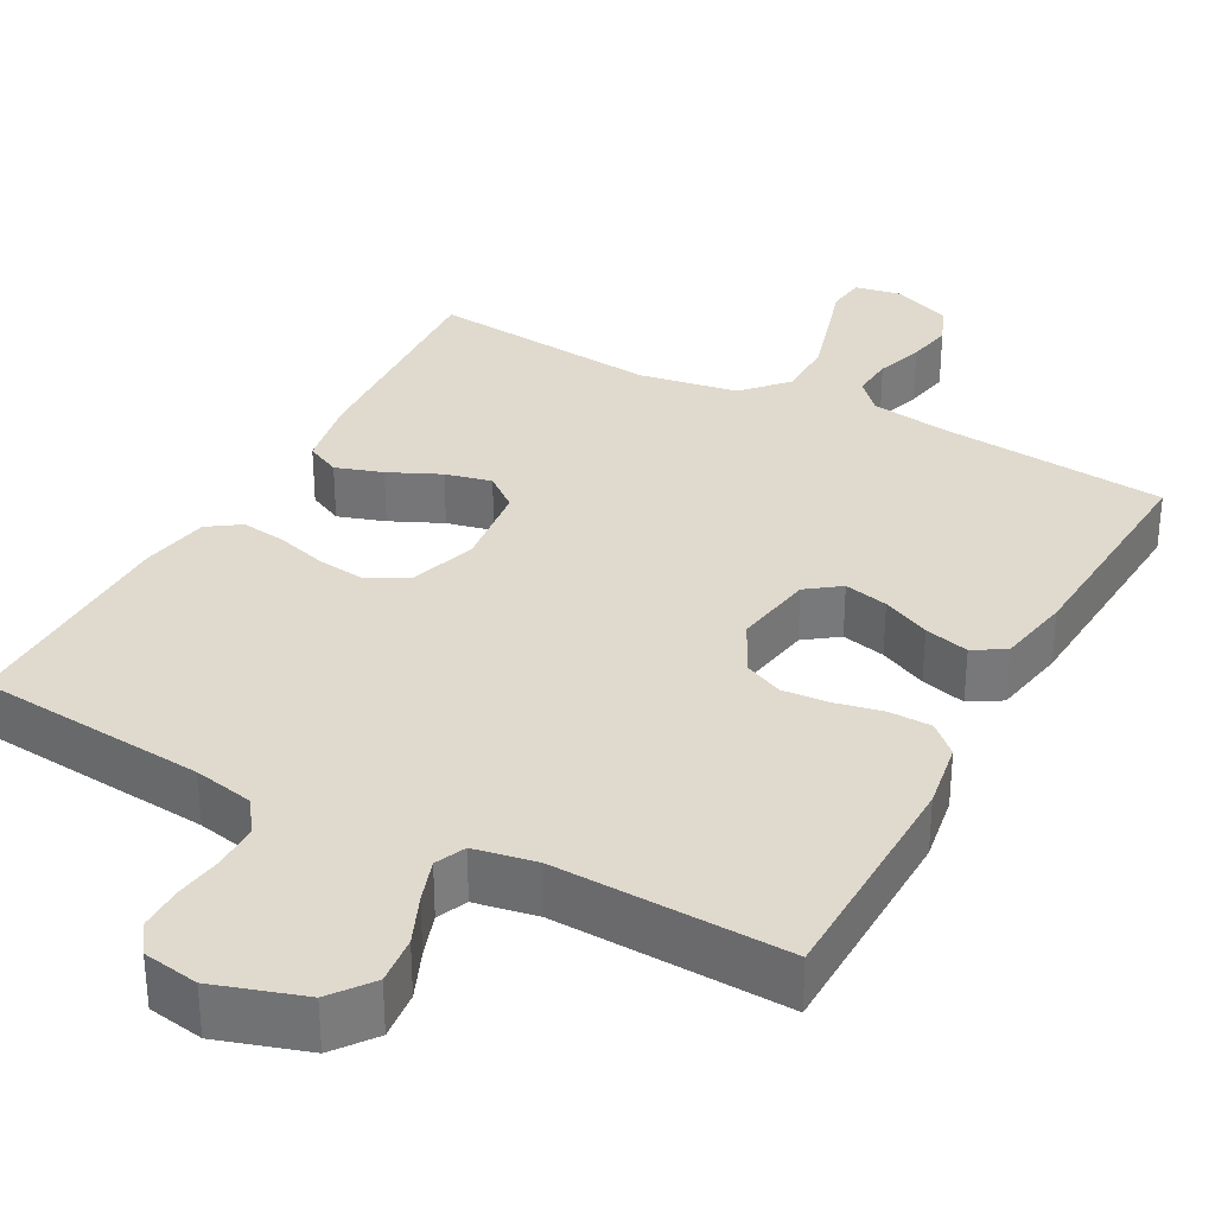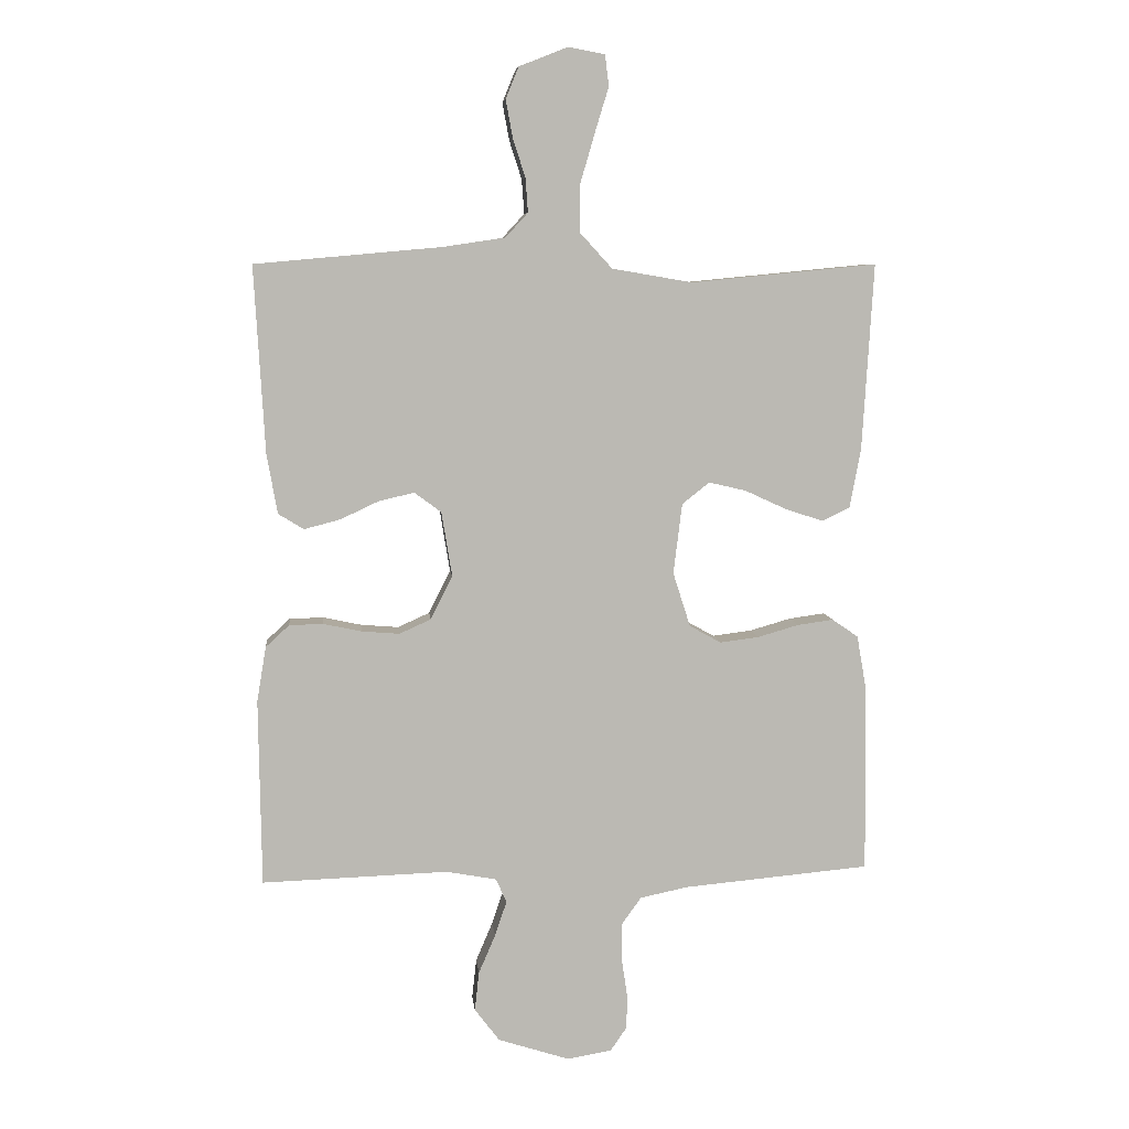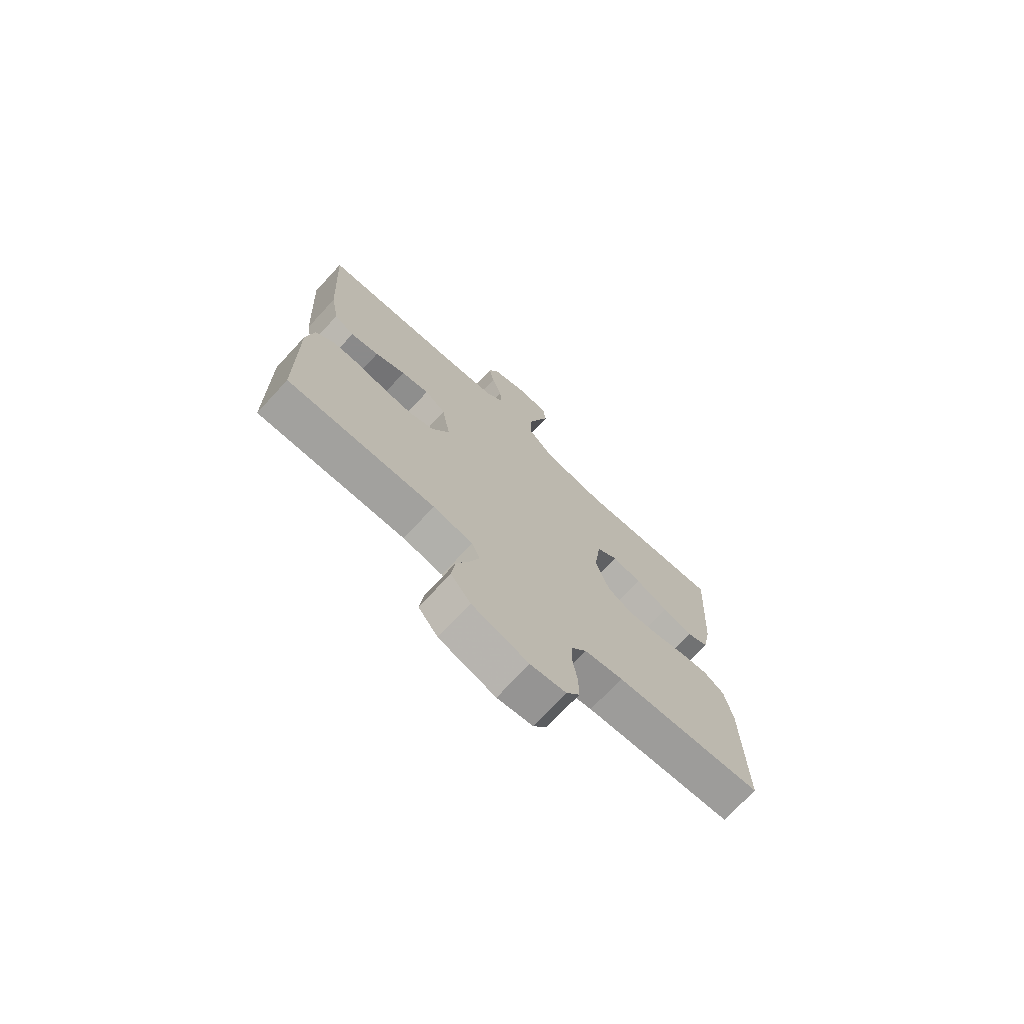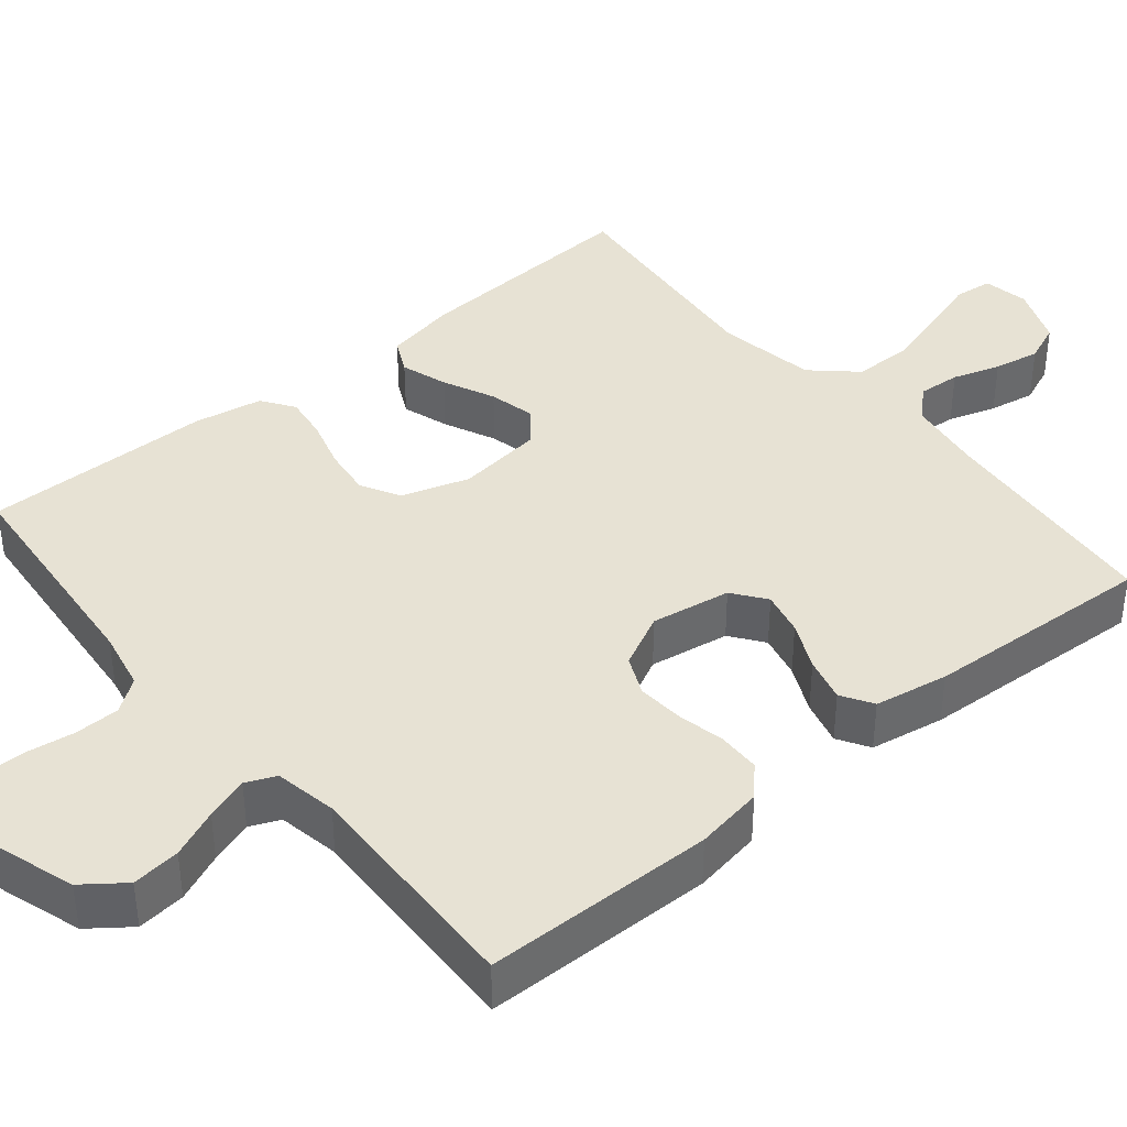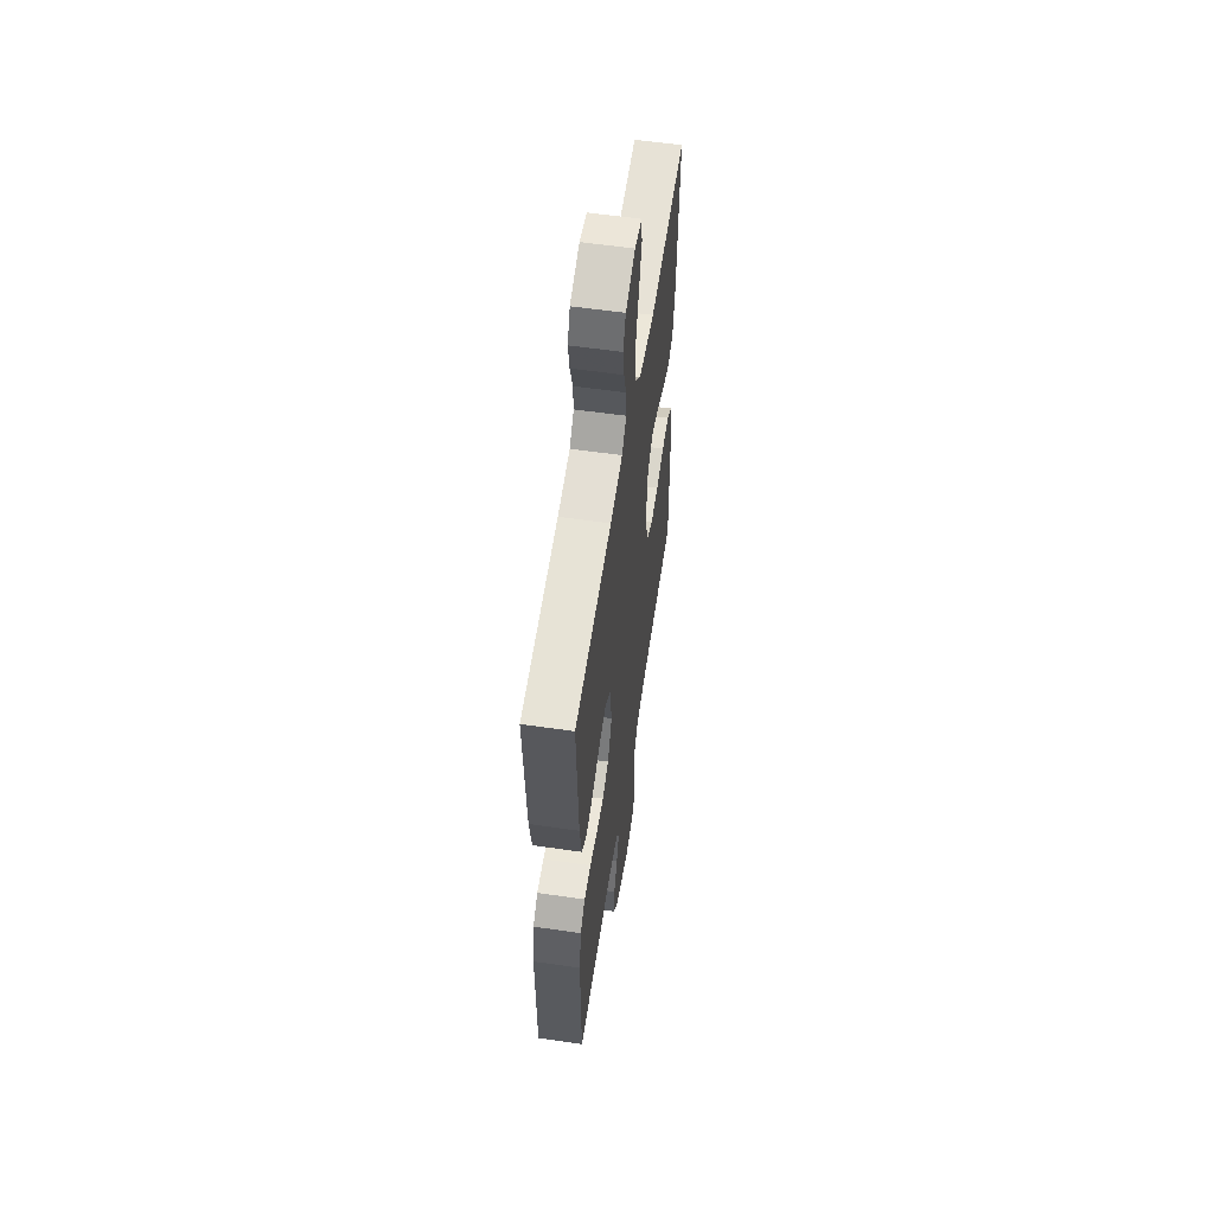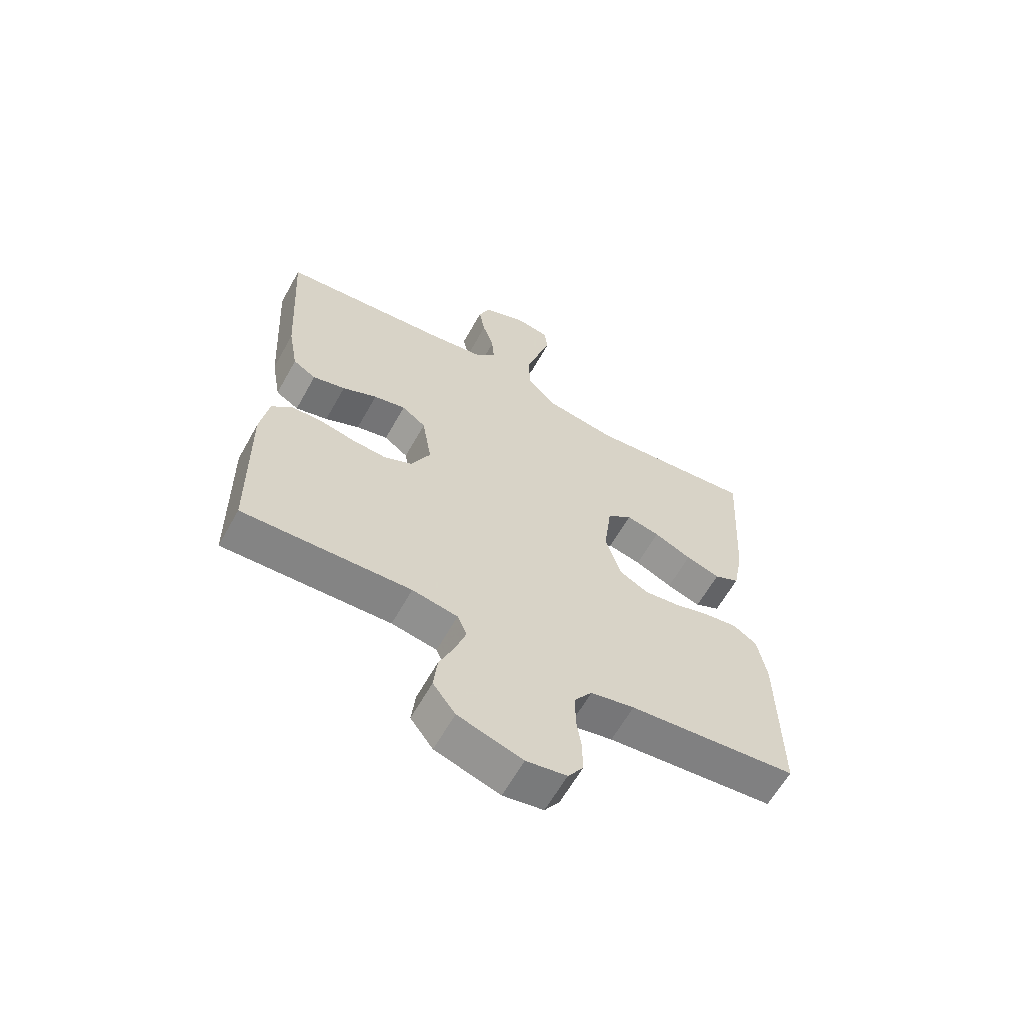
<metadata>
{"format":"obj","ext":"obj","renderer":"f3d","projection":"perspective","resolution":1024,"background":"white","views":[{"elev":32.7,"azim":-151.5,"up":"+Y"},{"elev":7.3,"azim":-5.9,"up":"+Z"},{"elev":-73.2,"azim":-42.8,"up":"+Z"},{"elev":39.8,"azim":-129.6,"up":"+Y"},{"elev":57.3,"azim":-81.4,"up":"+Z"},{"elev":-62.2,"azim":-29.1,"up":"+Z"}]}
</metadata>
<code>
v 0.5 0.07 0.5
v 0.482 0.07 0.2
v 0.464 0.07 0.105
v 0.419 0.07 0.083
v 0.358 0.07 0.103
v 0.291 0.07 0.134
v 0.231 0.07 0.148
v 0.187 0.07 0.113
v 0.173 0.07 0
v 0.201 0.07 -0.088
v 0.252 0.07 -0.116
v 0.315 0.07 -0.108
v 0.381 0.07 -0.089
v 0.439 0.07 -0.081
v 0.481 0.07 -0.11
v 0.497 0.07 -0.2
v 0.5 0.07 -0.5
v 0.2 0.07 -0.527
v 0.122 0.07 -0.543
v 0.091 0.07 -0.586
v 0.09 0.07 -0.645
v 0.099 0.07 -0.708
v 0.099 0.07 -0.765
v 0.072 0.07 -0.804
v 0 0.07 -0.816
v -0.115 0.07 -0.779
v -0.155 0.07 -0.726
v -0.148 0.07 -0.663
v -0.121 0.07 -0.6
v -0.102 0.07 -0.544
v -0.119 0.07 -0.505
v -0.2 0.07 -0.49
v -0.5 0.07 -0.5
v -0.504 0.07 -0.2
v -0.489 0.07 -0.111
v -0.451 0.07 -0.076
v -0.396 0.07 -0.075
v -0.335 0.07 -0.088
v -0.274 0.07 -0.093
v -0.223 0.07 -0.07
v -0.188 0.07 0
v -0.205 0.07 0.104
v -0.248 0.07 0.136
v -0.305 0.07 0.123
v -0.367 0.07 0.094
v -0.425 0.07 0.079
v -0.466 0.07 0.104
v -0.483 0.07 0.2
v -0.5 0.07 0.5
v -0.2 0.07 0.527
v -0.1 0.07 0.542
v -0.064 0.07 0.581
v -0.068 0.07 0.636
v -0.088 0.07 0.698
v -0.099 0.07 0.758
v -0.078 0.07 0.809
v 0 0.07 0.84
v 0.059 0.07 0.829
v 0.065 0.07 0.779
v 0.043 0.07 0.707
v 0.019 0.07 0.625
v 0.02 0.07 0.549
v 0.071 0.07 0.493
v 0.2 0.07 0.471
v 0.5 0 0.5
v 0.482 0 0.2
v 0.464 0 0.105
v 0.419 0 0.083
v 0.358 0 0.103
v 0.291 0 0.134
v 0.231 0 0.148
v 0.187 0 0.113
v 0.173 0 0
v 0.201 0 -0.088
v 0.252 0 -0.116
v 0.315 0 -0.108
v 0.381 0 -0.089
v 0.439 0 -0.081
v 0.481 0 -0.11
v 0.497 0 -0.2
v 0.5 0 -0.5
v 0.2 0 -0.527
v 0.122 0 -0.543
v 0.091 0 -0.586
v 0.09 0 -0.645
v 0.099 0 -0.708
v 0.099 0 -0.765
v 0.072 0 -0.804
v 0 0 -0.816
v -0.115 0 -0.779
v -0.155 0 -0.726
v -0.148 0 -0.663
v -0.121 0 -0.6
v -0.102 0 -0.544
v -0.119 0 -0.505
v -0.2 0 -0.49
v -0.5 0 -0.5
v -0.504 0 -0.2
v -0.489 0 -0.111
v -0.451 0 -0.076
v -0.396 0 -0.075
v -0.335 0 -0.088
v -0.274 0 -0.093
v -0.223 0 -0.07
v -0.188 0 0
v -0.205 0 0.104
v -0.248 0 0.136
v -0.305 0 0.123
v -0.367 0 0.094
v -0.425 0 0.079
v -0.466 0 0.104
v -0.483 0 0.2
v -0.5 0 0.5
v -0.2 0 0.527
v -0.1 0 0.542
v -0.064 0 0.581
v -0.068 0 0.636
v -0.088 0 0.698
v -0.099 0 0.758
v -0.078 0 0.809
v 0 0 0.84
v 0.059 0 0.829
v 0.065 0 0.779
v 0.043 0 0.707
v 0.019 0 0.625
v 0.02 0 0.549
v 0.071 0 0.493
v 0.2 0 0.471
f 58 59 60
f 57 58 60
f 56 57 60
f 55 56 60
f 54 55 60
f 53 54 60
f 52 53 60 61
f 51 52 61 62
f 48 49 50
f 47 48 50
f 46 47 50
f 45 46 50
f 44 45 50
f 51 62 63
f 50 51 63
f 44 50 63
f 43 44 63
f 36 37 38
f 35 36 38
f 34 35 38
f 33 34 38
f 32 33 38
f 31 32 38 39
f 30 31 39 40
f 27 28 29
f 26 27 29
f 25 26 29
f 24 25 29
f 23 24 29
f 22 23 29
f 21 22 29
f 20 21 29 30
f 30 40 41
f 20 30 41
f 19 20 41
f 16 17 18
f 15 16 18
f 14 15 18
f 13 14 18
f 12 13 18
f 11 12 18 19
f 4 5 6
f 3 4 6
f 2 3 6
f 1 2 6
f 64 1 6
f 64 6 7
f 64 7 8
f 63 64 8
f 43 63 8
f 42 43 8
f 19 41 42
f 11 19 42
f 10 11 42
f 9 10 42
f 8 9 42
f 124 123 122
f 124 122 121
f 124 121 120
f 124 120 119
f 124 119 118
f 124 118 117
f 125 124 117 116
f 126 125 116 115
f 114 113 112
f 114 112 111
f 114 111 110
f 114 110 109
f 114 109 108
f 127 126 115
f 127 115 114
f 127 114 108
f 127 108 107
f 102 101 100
f 102 100 99
f 102 99 98
f 102 98 97
f 102 97 96
f 103 102 96 95
f 104 103 95 94
f 93 92 91
f 93 91 90
f 93 90 89
f 93 89 88
f 93 88 87
f 93 87 86
f 93 86 85
f 94 93 85 84
f 105 104 94
f 105 94 84
f 105 84 83
f 82 81 80
f 82 80 79
f 82 79 78
f 82 78 77
f 82 77 76
f 83 82 76 75
f 70 69 68
f 70 68 67
f 70 67 66
f 70 66 65
f 70 65 128
f 71 70 128
f 72 71 128
f 72 128 127
f 72 127 107
f 72 107 106
f 106 105 83
f 106 83 75
f 106 75 74
f 106 74 73
f 106 73 72
f 1 65 66 2
f 2 66 67 3
f 3 67 68 4
f 4 68 69 5
f 5 69 70 6
f 6 70 71 7
f 7 71 72 8
f 8 72 73 9
f 9 73 74 10
f 10 74 75 11
f 11 75 76 12
f 12 76 77 13
f 13 77 78 14
f 14 78 79 15
f 15 79 80 16
f 16 80 81 17
f 17 81 82 18
f 18 82 83 19
f 19 83 84 20
f 20 84 85 21
f 21 85 86 22
f 22 86 87 23
f 23 87 88 24
f 24 88 89 25
f 25 89 90 26
f 26 90 91 27
f 27 91 92 28
f 28 92 93 29
f 29 93 94 30
f 30 94 95 31
f 31 95 96 32
f 32 96 97 33
f 33 97 98 34
f 34 98 99 35
f 35 99 100 36
f 36 100 101 37
f 37 101 102 38
f 38 102 103 39
f 39 103 104 40
f 40 104 105 41
f 41 105 106 42
f 42 106 107 43
f 43 107 108 44
f 44 108 109 45
f 45 109 110 46
f 46 110 111 47
f 47 111 112 48
f 48 112 113 49
f 49 113 114 50
f 50 114 115 51
f 51 115 116 52
f 52 116 117 53
f 53 117 118 54
f 54 118 119 55
f 55 119 120 56
f 56 120 121 57
f 57 121 122 58
f 58 122 123 59
f 59 123 124 60
f 60 124 125 61
f 61 125 126 62
f 62 126 127 63
f 63 127 128 64
f 64 128 65 1

</code>
